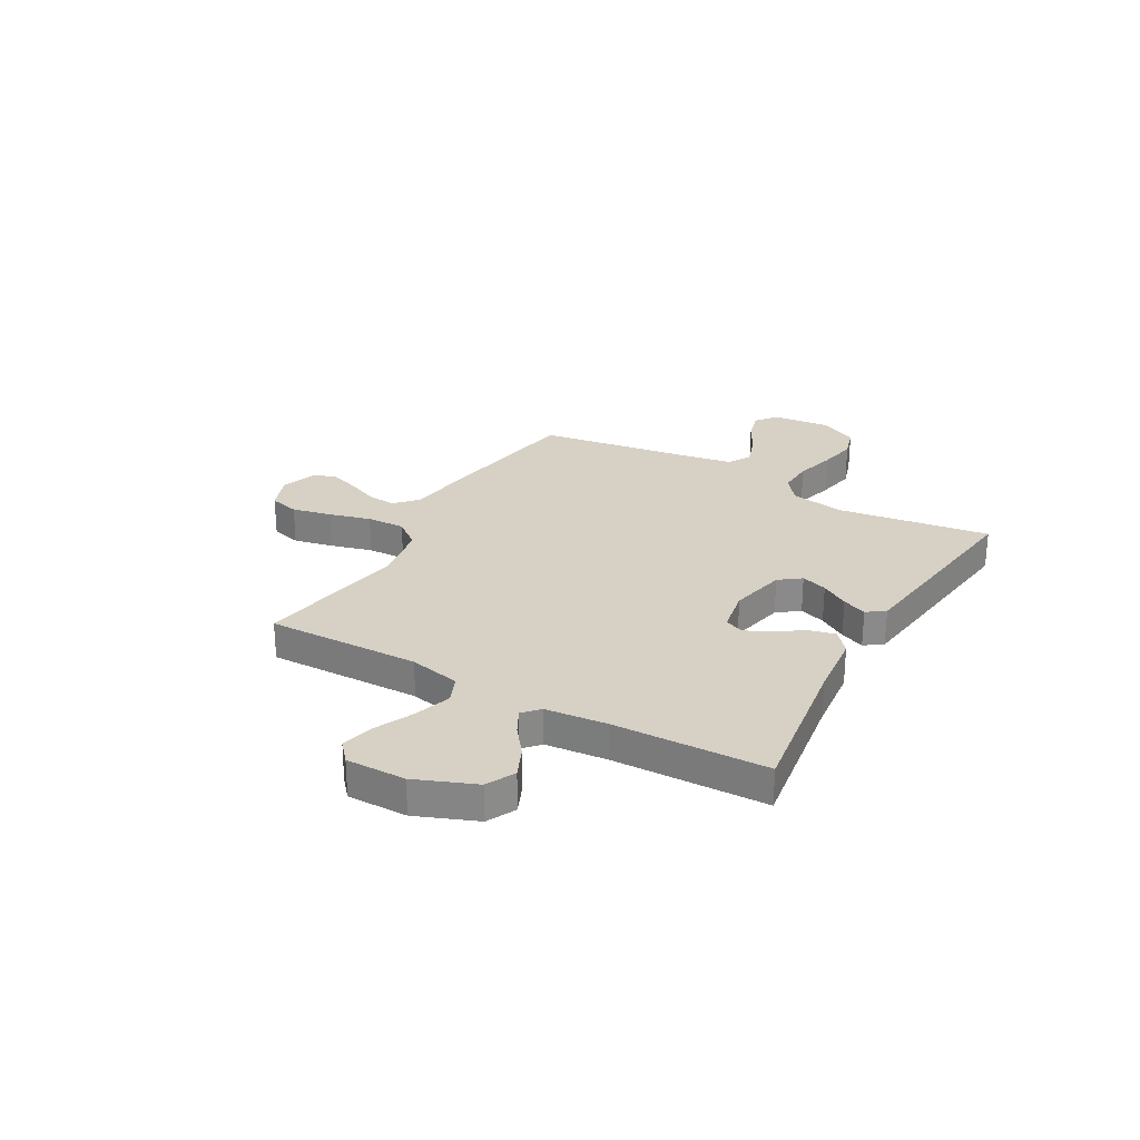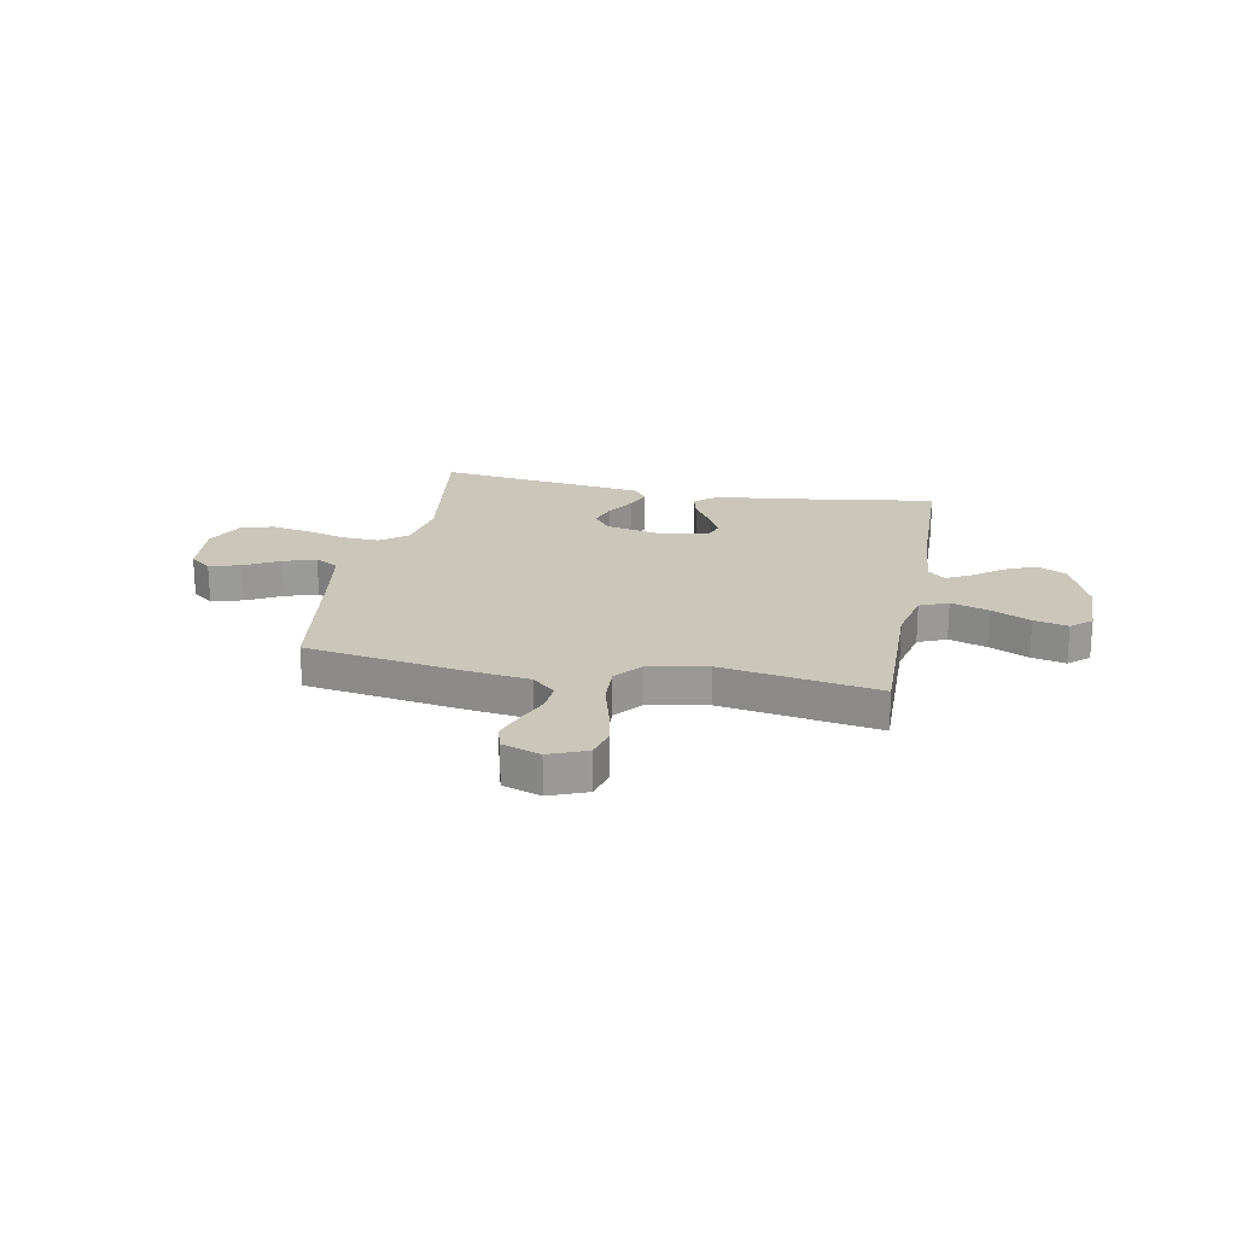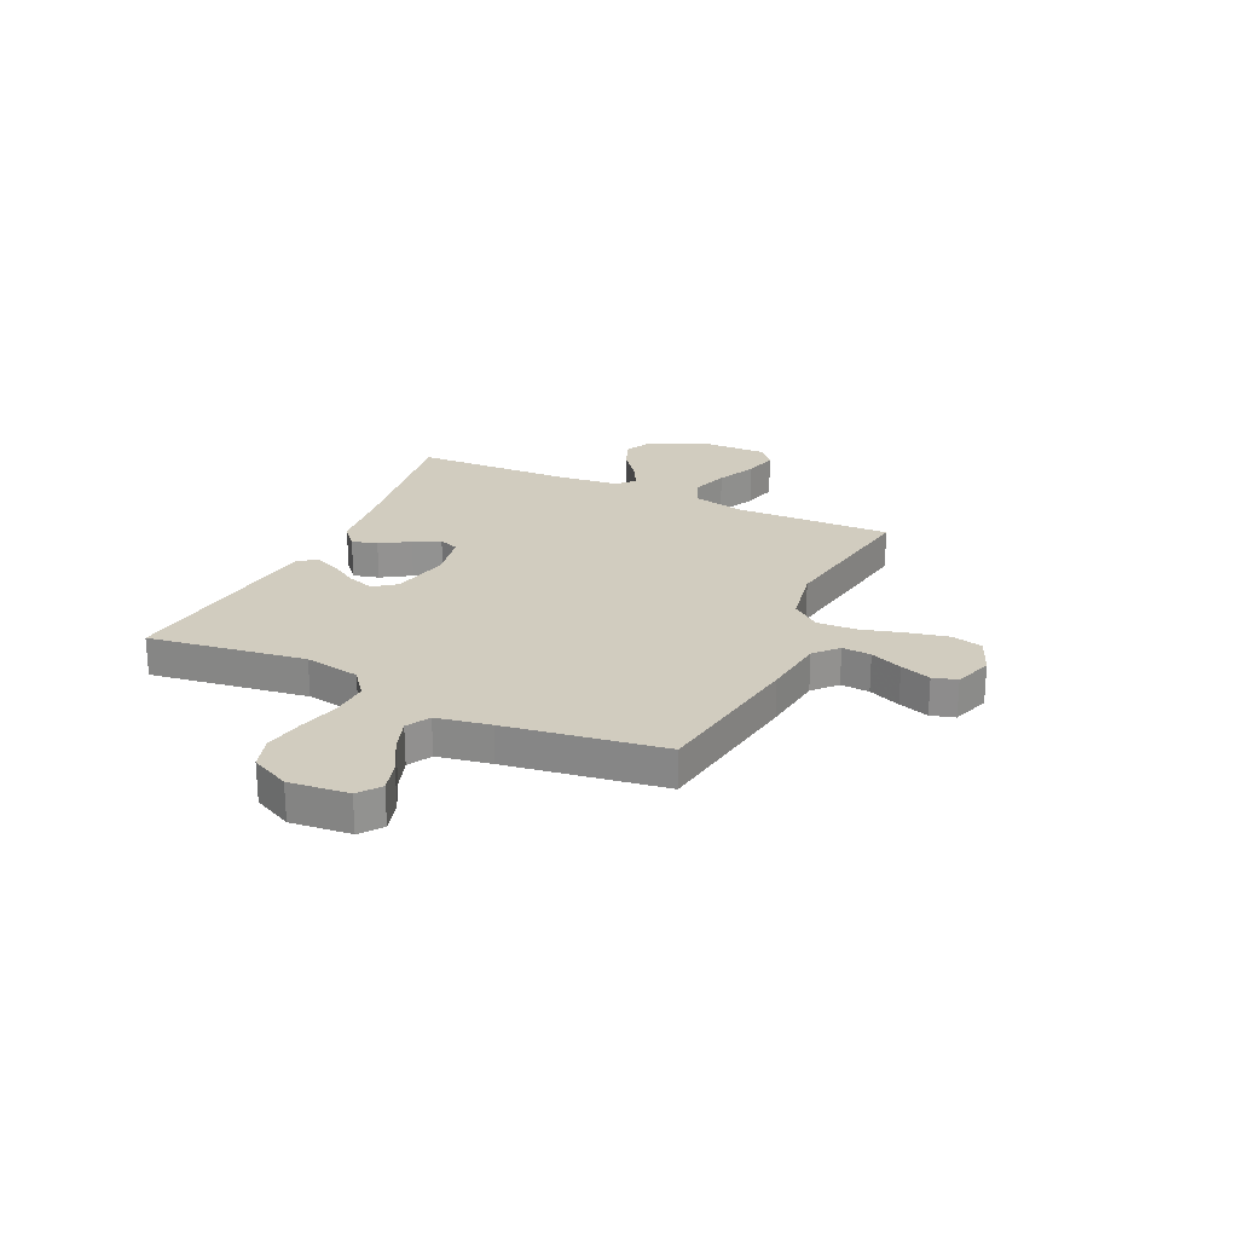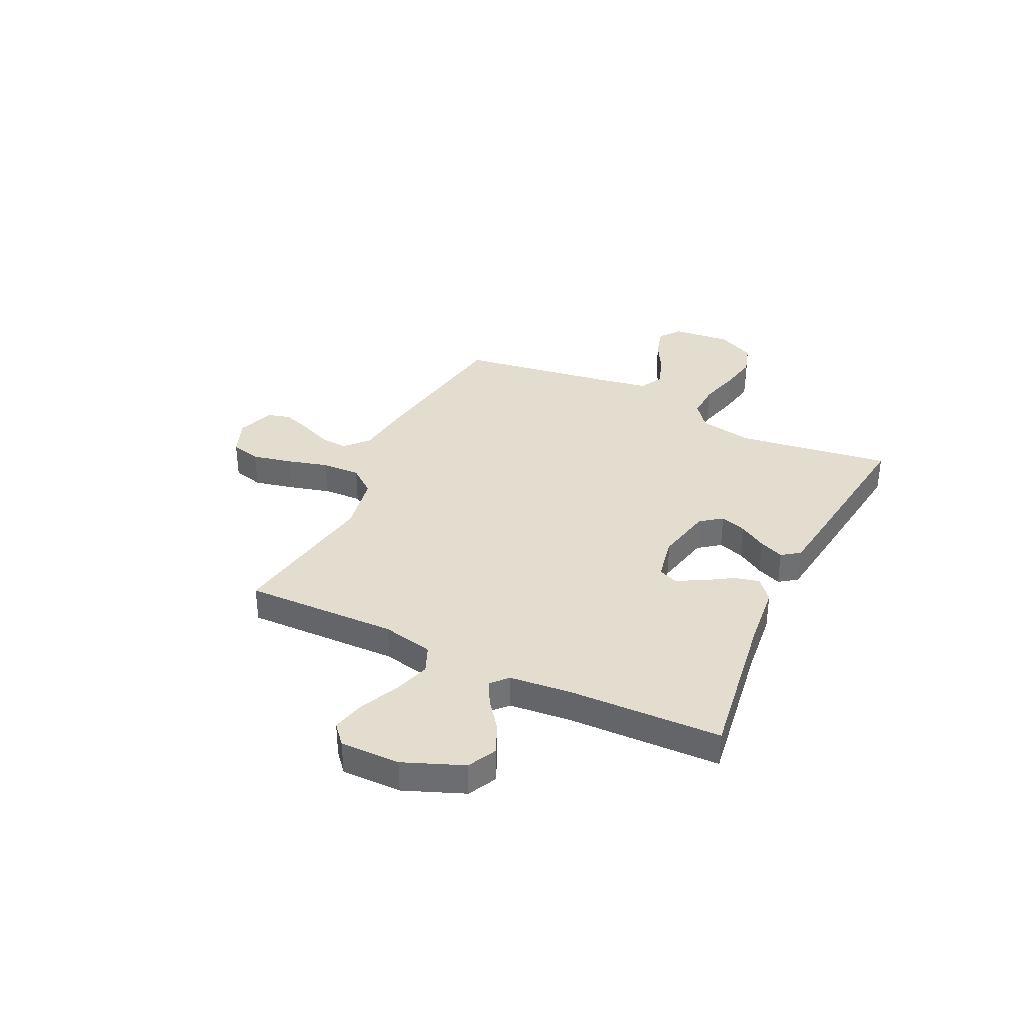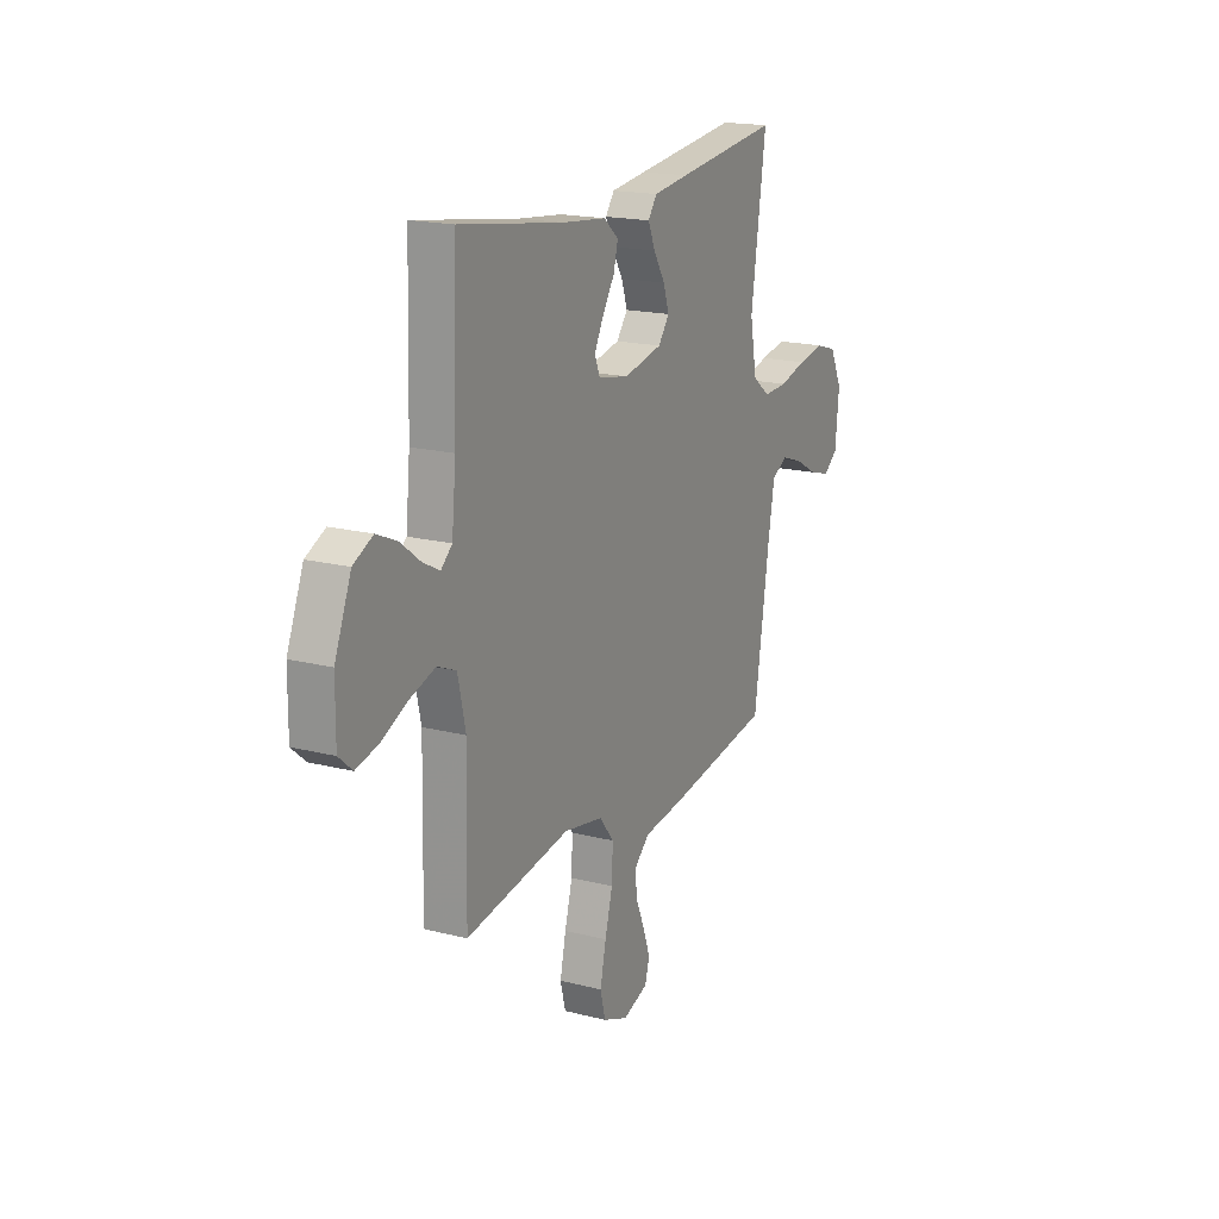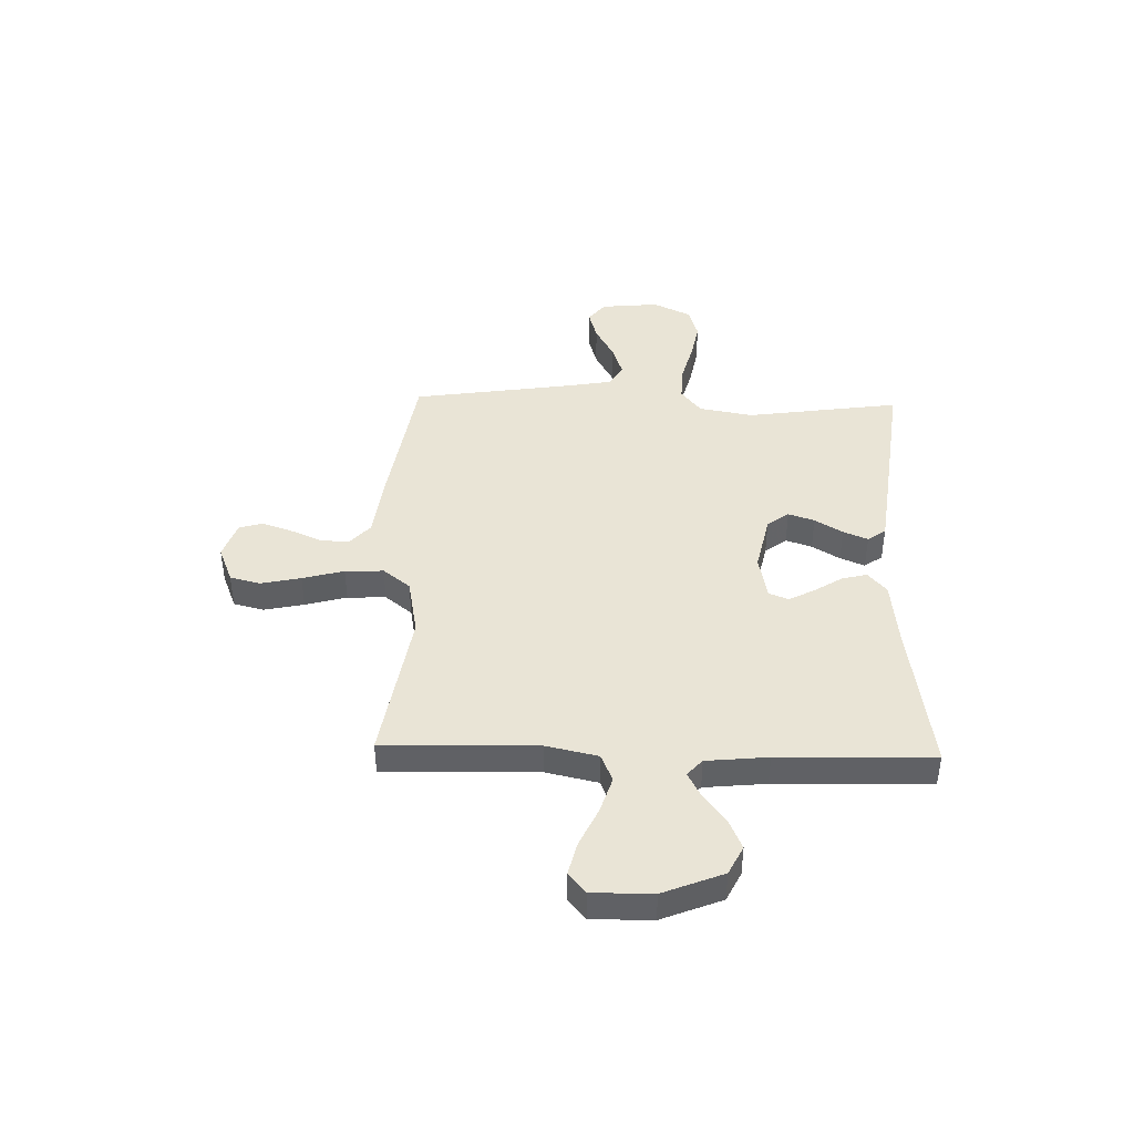
<metadata>
{"format":"obj","ext":"obj","renderer":"f3d","projection":"perspective","resolution":1024,"background":"white","views":[{"elev":26.8,"azim":-60.3,"up":"+Y"},{"elev":21.2,"azim":-169.0,"up":"+Y"},{"elev":24.0,"azim":114.8,"up":"+Y"},{"elev":35.5,"azim":-64.3,"up":"+Y"},{"elev":18.1,"azim":-63.5,"up":"+Z"},{"elev":42.5,"azim":-88.4,"up":"+Y"}]}
</metadata>
<code>
v -0.5 0.07 -0.5
v -0.493 0.07 -0.2
v -0.515 0.07 -0.1
v -0.569 0.07 -0.077
v -0.641 0.07 -0.1
v -0.716 0.07 -0.135
v -0.781 0.07 -0.151
v -0.82 0.07 -0.117
v -0.819 0.07 0
v -0.772 0.07 0.117
v -0.716 0.07 0.145
v -0.657 0.07 0.119
v -0.601 0.07 0.076
v -0.553 0.07 0.051
v -0.521 0.07 0.08
v -0.509 0.07 0.2
v -0.5 0.07 0.5
v -0.2 0.07 0.455
v -0.072 0.07 0.441
v -0.03 0.07 0.405
v -0.042 0.07 0.356
v -0.077 0.07 0.301
v -0.103 0.07 0.251
v -0.088 0.07 0.213
v 0 0.07 0.196
v 0.111 0.07 0.22
v 0.143 0.07 0.262
v 0.126 0.07 0.313
v 0.093 0.07 0.367
v 0.073 0.07 0.415
v 0.098 0.07 0.45
v 0.2 0.07 0.463
v 0.5 0.07 0.5
v 0.457 0.07 0.2
v 0.476 0.07 0.094
v 0.526 0.07 0.055
v 0.596 0.07 0.058
v 0.675 0.07 0.079
v 0.75 0.07 0.093
v 0.812 0.07 0.074
v 0.848 0.07 0
v 0.837 0.07 -0.114
v 0.796 0.07 -0.146
v 0.736 0.07 -0.129
v 0.67 0.07 -0.093
v 0.608 0.07 -0.072
v 0.563 0.07 -0.097
v 0.545 0.07 -0.2
v 0.5 0.07 -0.5
v 0.2 0.07 -0.547
v 0.08 0.07 -0.562
v 0.036 0.07 -0.602
v 0.04 0.07 -0.657
v 0.066 0.07 -0.718
v 0.086 0.07 -0.776
v 0.073 0.07 -0.822
v 0 0.07 -0.847
v -0.072 0.07 -0.818
v -0.087 0.07 -0.759
v -0.07 0.07 -0.681
v -0.048 0.07 -0.6
v -0.045 0.07 -0.525
v -0.087 0.07 -0.472
v -0.2 0.07 -0.451
v -0.5 0 -0.5
v -0.493 0 -0.2
v -0.515 0 -0.1
v -0.569 0 -0.077
v -0.641 0 -0.1
v -0.716 0 -0.135
v -0.781 0 -0.151
v -0.82 0 -0.117
v -0.819 0 0
v -0.772 0 0.117
v -0.716 0 0.145
v -0.657 0 0.119
v -0.601 0 0.076
v -0.553 0 0.051
v -0.521 0 0.08
v -0.509 0 0.2
v -0.5 0 0.5
v -0.2 0 0.455
v -0.072 0 0.441
v -0.03 0 0.405
v -0.042 0 0.356
v -0.077 0 0.301
v -0.103 0 0.251
v -0.088 0 0.213
v 0 0 0.196
v 0.111 0 0.22
v 0.143 0 0.262
v 0.126 0 0.313
v 0.093 0 0.367
v 0.073 0 0.415
v 0.098 0 0.45
v 0.2 0 0.463
v 0.5 0 0.5
v 0.457 0 0.2
v 0.476 0 0.094
v 0.526 0 0.055
v 0.596 0 0.058
v 0.675 0 0.079
v 0.75 0 0.093
v 0.812 0 0.074
v 0.848 0 0
v 0.837 0 -0.114
v 0.796 0 -0.146
v 0.736 0 -0.129
v 0.67 0 -0.093
v 0.608 0 -0.072
v 0.563 0 -0.097
v 0.545 0 -0.2
v 0.5 0 -0.5
v 0.2 0 -0.547
v 0.08 0 -0.562
v 0.036 0 -0.602
v 0.04 0 -0.657
v 0.066 0 -0.718
v 0.086 0 -0.776
v 0.073 0 -0.822
v 0 0 -0.847
v -0.072 0 -0.818
v -0.087 0 -0.759
v -0.07 0 -0.681
v -0.048 0 -0.6
v -0.045 0 -0.525
v -0.087 0 -0.472
v -0.2 0 -0.451
f 59 60 61
f 58 59 61
f 57 58 61
f 56 57 61
f 55 56 61
f 54 55 61
f 53 54 61
f 52 53 61 62
f 51 52 62 63
f 50 51 63
f 49 50 63
f 48 49 63
f 43 44 45
f 42 43 45
f 41 42 45
f 40 41 45
f 39 40 45
f 38 39 45
f 37 38 45
f 36 37 45 46
f 35 36 46 47
f 32 33 34
f 31 32 34
f 30 31 34
f 29 30 34
f 28 29 34
f 27 28 34 35
f 48 63 64
f 47 48 64
f 35 47 64
f 27 35 64
f 26 27 64
f 20 21 22
f 19 20 22
f 18 19 22
f 18 22 23
f 17 18 23
f 16 17 23
f 15 16 23 24
f 11 12 13
f 10 11 13
f 9 10 13
f 8 9 13
f 7 8 13
f 6 7 13
f 5 6 13
f 4 5 13 14
f 15 24 25
f 14 15 25
f 4 14 25
f 3 4 25
f 25 26 64
f 3 25 64
f 2 3 64
f 1 2 64
f 125 124 123
f 125 123 122
f 125 122 121
f 125 121 120
f 125 120 119
f 125 119 118
f 125 118 117
f 126 125 117 116
f 127 126 116 115
f 127 115 114
f 127 114 113
f 127 113 112
f 109 108 107
f 109 107 106
f 109 106 105
f 109 105 104
f 109 104 103
f 109 103 102
f 109 102 101
f 110 109 101 100
f 111 110 100 99
f 98 97 96
f 98 96 95
f 98 95 94
f 98 94 93
f 98 93 92
f 99 98 92 91
f 128 127 112
f 128 112 111
f 128 111 99
f 128 99 91
f 128 91 90
f 86 85 84
f 86 84 83
f 86 83 82
f 87 86 82
f 87 82 81
f 87 81 80
f 88 87 80 79
f 77 76 75
f 77 75 74
f 77 74 73
f 77 73 72
f 77 72 71
f 77 71 70
f 77 70 69
f 78 77 69 68
f 89 88 79
f 89 79 78
f 89 78 68
f 89 68 67
f 128 90 89
f 128 89 67
f 128 67 66
f 128 66 65
f 1 65 66 2
f 2 66 67 3
f 3 67 68 4
f 4 68 69 5
f 5 69 70 6
f 6 70 71 7
f 7 71 72 8
f 8 72 73 9
f 9 73 74 10
f 10 74 75 11
f 11 75 76 12
f 12 76 77 13
f 13 77 78 14
f 14 78 79 15
f 15 79 80 16
f 16 80 81 17
f 17 81 82 18
f 18 82 83 19
f 19 83 84 20
f 20 84 85 21
f 21 85 86 22
f 22 86 87 23
f 23 87 88 24
f 24 88 89 25
f 25 89 90 26
f 26 90 91 27
f 27 91 92 28
f 28 92 93 29
f 29 93 94 30
f 30 94 95 31
f 31 95 96 32
f 32 96 97 33
f 33 97 98 34
f 34 98 99 35
f 35 99 100 36
f 36 100 101 37
f 37 101 102 38
f 38 102 103 39
f 39 103 104 40
f 40 104 105 41
f 41 105 106 42
f 42 106 107 43
f 43 107 108 44
f 44 108 109 45
f 45 109 110 46
f 46 110 111 47
f 47 111 112 48
f 48 112 113 49
f 49 113 114 50
f 50 114 115 51
f 51 115 116 52
f 52 116 117 53
f 53 117 118 54
f 54 118 119 55
f 55 119 120 56
f 56 120 121 57
f 57 121 122 58
f 58 122 123 59
f 59 123 124 60
f 60 124 125 61
f 61 125 126 62
f 62 126 127 63
f 63 127 128 64
f 64 128 65 1

</code>
